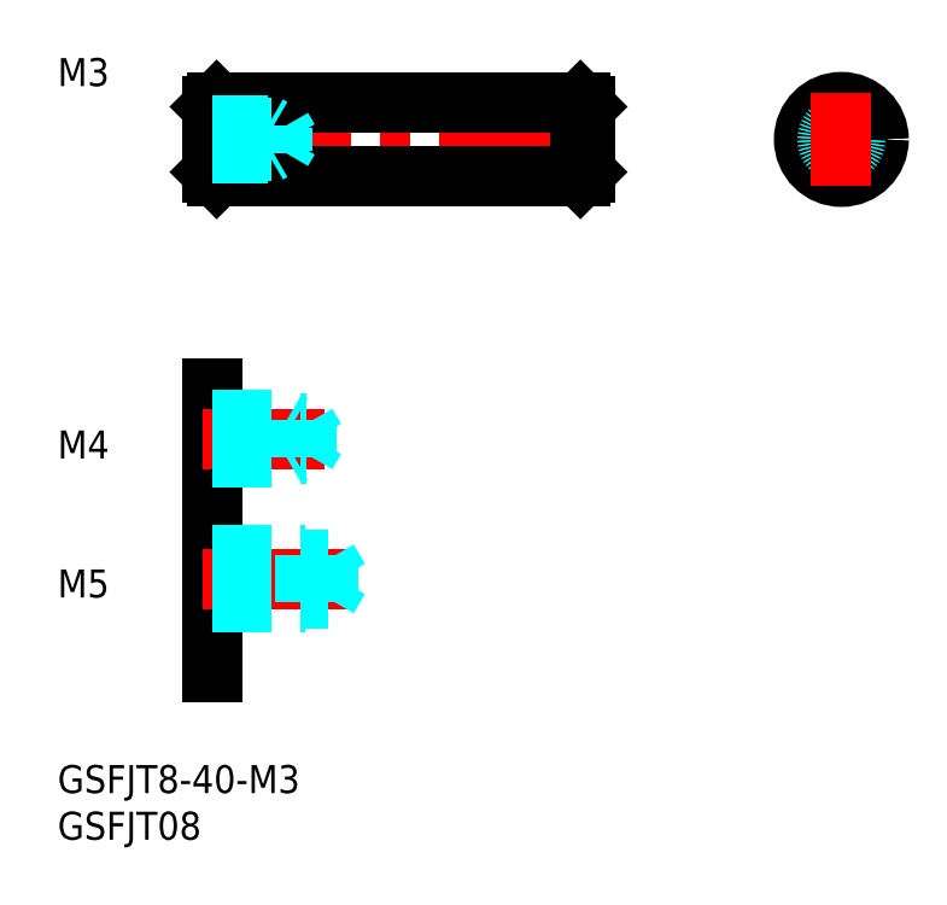
<metadata>
{"format":"dxf","ext":"dxf","renderer":"ezdxf+matplotlib","layout":"modelspace","background":"white","min_lineweight":24,"dpi":150}
</metadata>
<code>
0
SECTION
2
ENTITIES
0
INSERT
8
MSM_CONTINUOUS
2
*U14
10
0
20
0
30
0
0
INSERT
8
MSM_CONTINUOUS
2
*U15
10
0
20
0
30
0
0
LINE
8
MSM_CENTER
10
15.56
20
67.07
30
0
11
57.56
21
67.07
31
0
0
LINE
8
MSM_CONTINUOUS
10
16.56
20
70.57
30
0
11
16.56
21
63.57
31
0
0
LINE
8
MSM_CONTINUOUS
10
17.06
20
71.07
30
0
11
56.06
21
71.07
31
0
0
LINE
8
MSM_CONTINUOUS
10
17.06
20
63.07
30
0
11
56.06
21
63.07
31
0
0
LINE
8
MSM_CONTINUOUS
10
56.56
20
70.57
30
0
11
56.56
21
63.57
31
0
0
LINE
8
MSM_CONTINUOUS
10
16.56
20
63.57
30
0
11
17.06
21
63.07
31
0
0
LINE
8
MSM_CONTINUOUS
10
16.56
20
70.57
30
0
11
17.06
21
71.07
31
0
0
LINE
8
MSM_CONTINUOUS
10
56.06
20
71.07
30
0
11
56.56
21
70.57
31
0
0
LINE
8
MSM_CONTINUOUS
10
56.56
20
63.57
30
0
11
56.06
21
63.07
31
0
0
LINE
8
MSM_CONTINUOUS
10
56.06
20
71.07
30
0
11
56.06
21
63.07
31
0
0
LINE
8
MSM_CONTINUOUS
10
17.06
20
63.07
30
0
11
17.06
21
71.07
31
0
0
LINE
8
MSM_CENTER
10
79.04
20
67.07
30
0
11
89.04
21
67.07
31
0
0
LINE
8
MSM_DASHED
10
16.56
20
65.84
30
0
11
24.06
21
65.84
31
0
0
LINE
8
MSM_DASHED
10
24.06
20
65.84
30
0
11
24.06
21
68.3
31
0
0
LINE
8
MSM_DASHED
10
24.06
20
65.84
30
0
11
24.77
21
67.07
31
0
0
LINE
8
MSM_DASHED
10
16.56
20
65.57
30
0
11
22.56
21
65.57
31
0
0
LINE
8
MSM_DASHED
10
22.56
20
65.57
30
0
11
23.03
21
65.84
31
0
0
LINE
8
MSM_DASHED
10
22.56
20
65.57
30
0
11
22.56
21
68.57
31
0
0
LINE
8
MSM_DASHED
10
16.56
20
68.3
30
0
11
24.06
21
68.3
31
0
0
LINE
8
MSM_DASHED
10
24.06
20
68.3
30
0
11
24.77
21
67.07
31
0
0
LINE
8
MSM_DASHED
10
16.56
20
68.57
30
0
11
22.56
21
68.57
31
0
0
LINE
8
MSM_DASHED
10
22.56
20
68.57
30
0
11
23.03
21
68.3
31
0
0
CIRCLE
8
MSM_CONTINUOUS
10
84.04
20
67.07
30
0
40
4
0
CIRCLE
8
MSM_CONTINUOUS
10
84.04
20
67.07
30
0
40
3.5
0
CIRCLE
8
MSM_DASHED
10
84.04
20
67.07
30
0
40
1.23
0
CIRCLE
8
MSM_DASHED
10
84.04
20
67.07
30
0
40
1.5
0
LINE
8
MSM_CENTER
10
84.04
20
62.07
30
0
11
84.04
21
72.07
31
0
0
INSERT
8
MSM_CONTINUOUS
2
*U17
10
0
20
0
30
0
0
INSERT
8
MSM_CONTINUOUS
2
*U18
10
0
20
0
30
0
0
LINE
8
MSM_CONTINUOUS
10
16.56
20
40.33
30
0
11
16.56
21
10
31
0
0
LINE
8
MSM_CENTER
10
15.56
20
34.96
30
0
11
28.6
21
34.96
31
0
0
LINE
8
MSM_CENTER
10
15.56
20
19.96
30
0
11
31.15
21
19.96
31
0
0
LINE
8
MSM_DASHED
10
16.56
20
33.34
30
0
11
26.66
21
33.34
31
0
0
LINE
8
MSM_DASHED
10
16.56
20
32.96
30
0
11
24.56
21
32.96
31
0
0
LINE
8
MSM_DASHED
10
26.66
20
33.34
30
0
11
26.66
21
36.58
31
0
0
LINE
8
MSM_DASHED
10
24.56
20
32.96
30
0
11
24.56
21
36.96
31
0
0
LINE
8
MSM_DASHED
10
26.66
20
33.34
30
0
11
27.6
21
34.96
31
0
0
LINE
8
MSM_DASHED
10
24.56
20
32.96
30
0
11
25.22
21
33.34
31
0
0
LINE
8
MSM_DASHED
10
16.56
20
36.96
30
0
11
24.56
21
36.96
31
0
0
LINE
8
MSM_DASHED
10
16.56
20
36.58
30
0
11
26.66
21
36.58
31
0
0
LINE
8
MSM_DASHED
10
26.66
20
36.58
30
0
11
27.6
21
34.96
31
0
0
LINE
8
MSM_DASHED
10
24.56
20
36.96
30
0
11
25.22
21
36.58
31
0
0
LINE
8
MSM_DASHED
10
16.56
20
17.89
30
0
11
28.96
21
17.89
31
0
0
LINE
8
MSM_DASHED
10
16.56
20
17.46
30
0
11
26.56
21
17.46
31
0
0
LINE
8
MSM_DASHED
10
28.96
20
17.89
30
0
11
28.96
21
22.03
31
0
0
LINE
8
MSM_DASHED
10
26.56
20
17.46
30
0
11
26.56
21
22.46
31
0
0
LINE
8
MSM_DASHED
10
28.96
20
17.89
30
0
11
30.15
21
19.96
31
0
0
LINE
8
MSM_DASHED
10
26.56
20
17.46
30
0
11
27.31
21
17.89
31
0
0
LINE
8
MSM_DASHED
10
16.56
20
22.46
30
0
11
26.56
21
22.46
31
0
0
LINE
8
MSM_DASHED
10
16.56
20
22.03
30
0
11
28.96
21
22.03
31
0
0
LINE
8
MSM_DASHED
10
28.96
20
22.03
30
0
11
30.15
21
19.96
31
0
0
LINE
8
MSM_DASHED
10
26.56
20
22.46
30
0
11
27.31
21
22.03
31
0
0
INSERT
8
MSM_CONTINUOUS
2
*U19
10
0
20
0
30
0
0
ENDSEC
0
EOF

</code>
